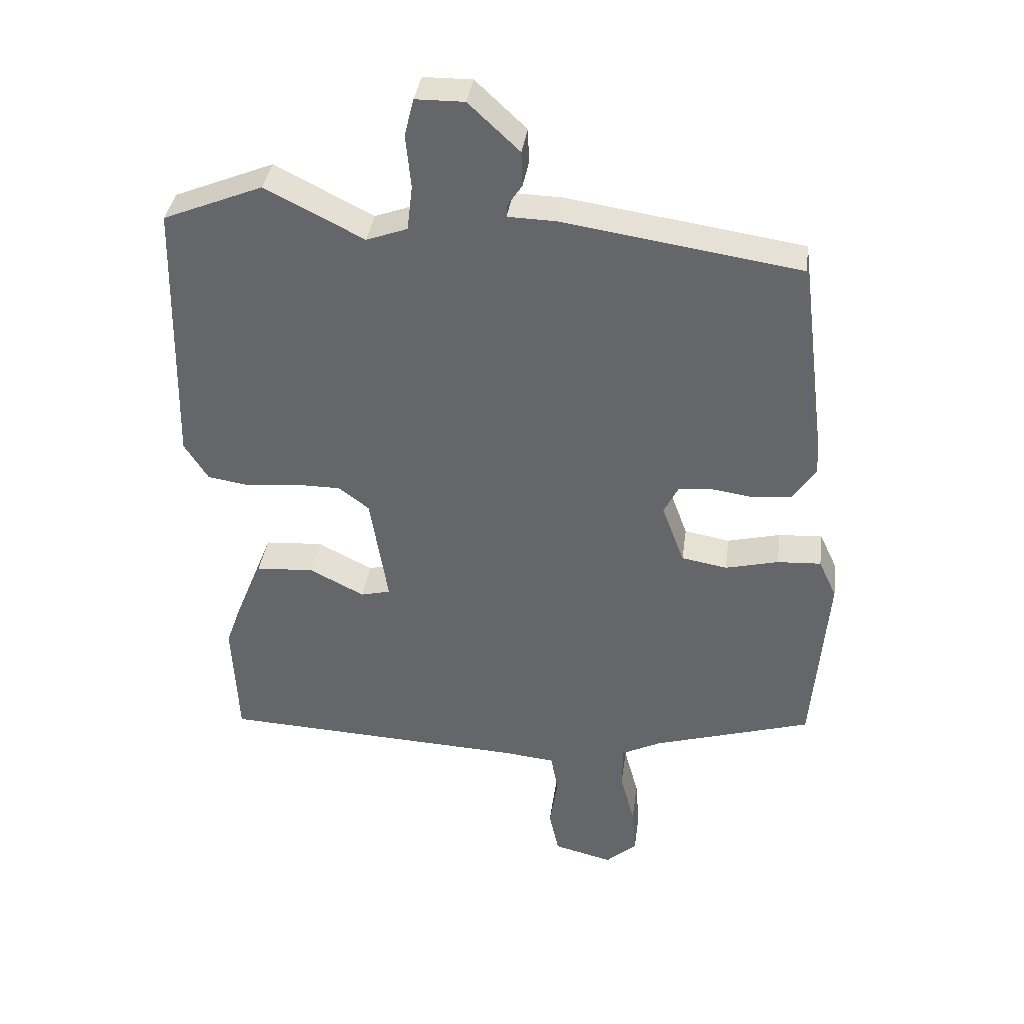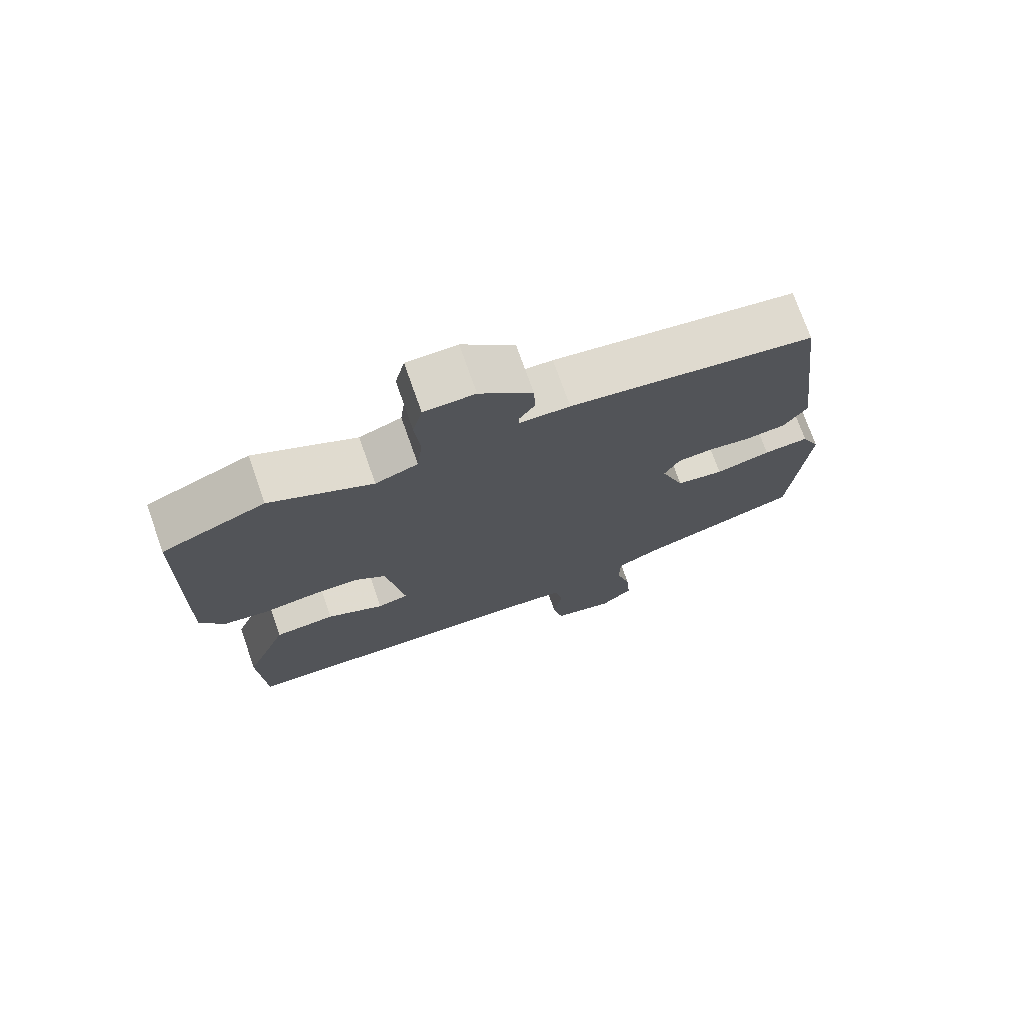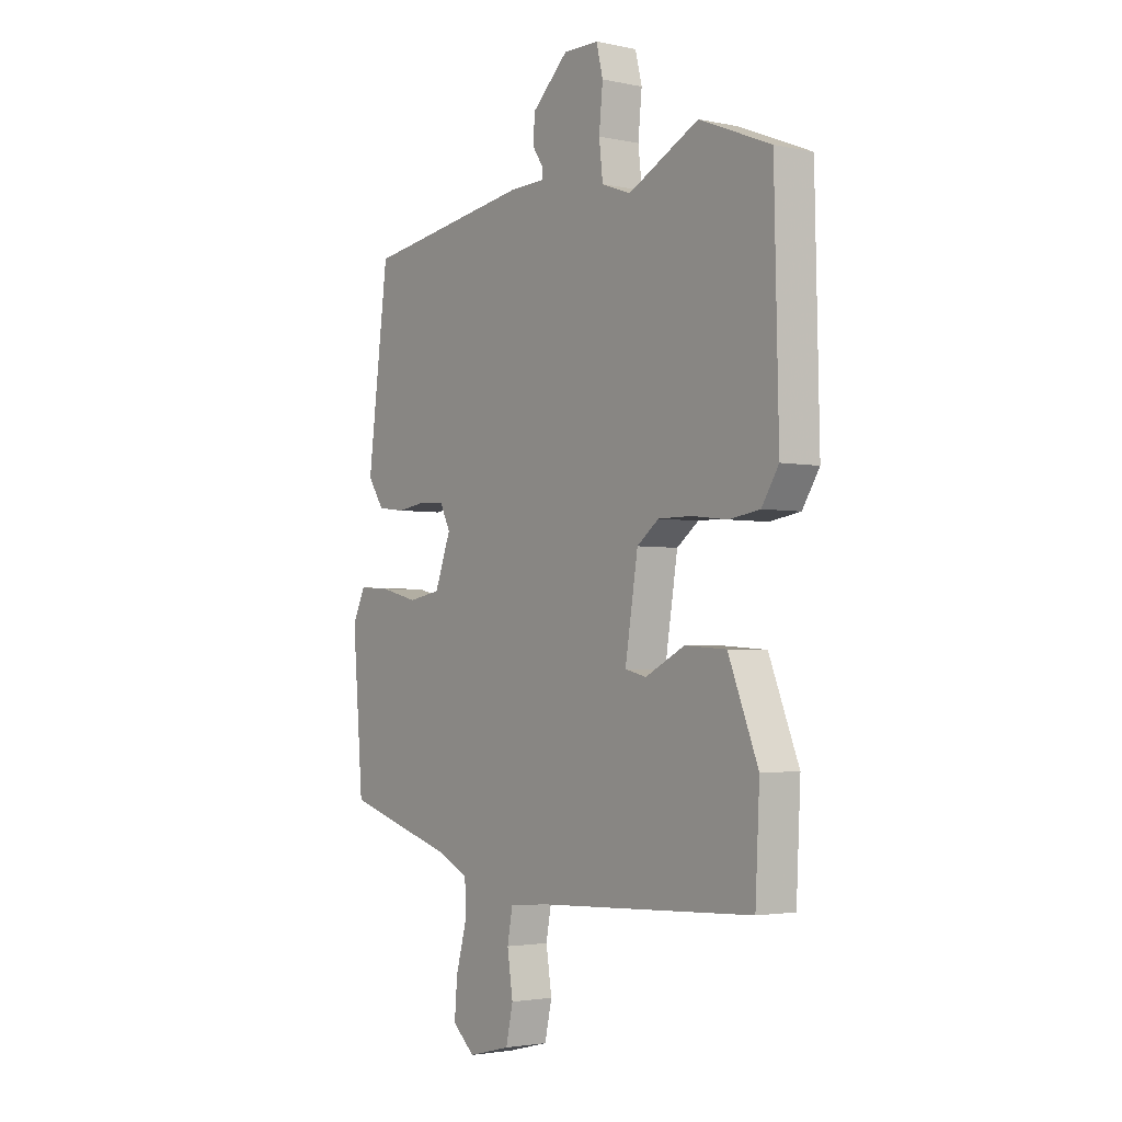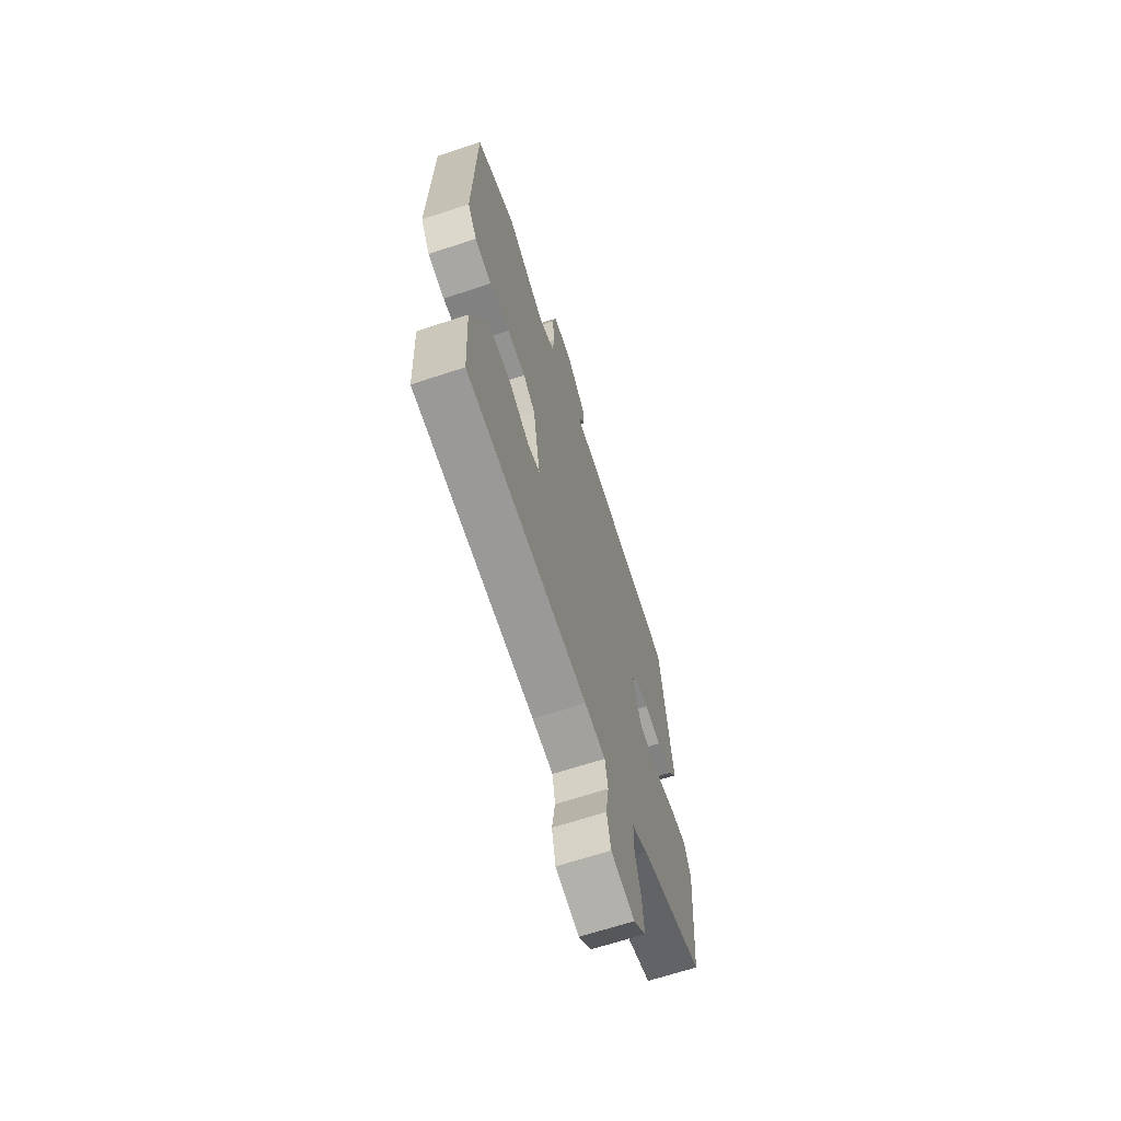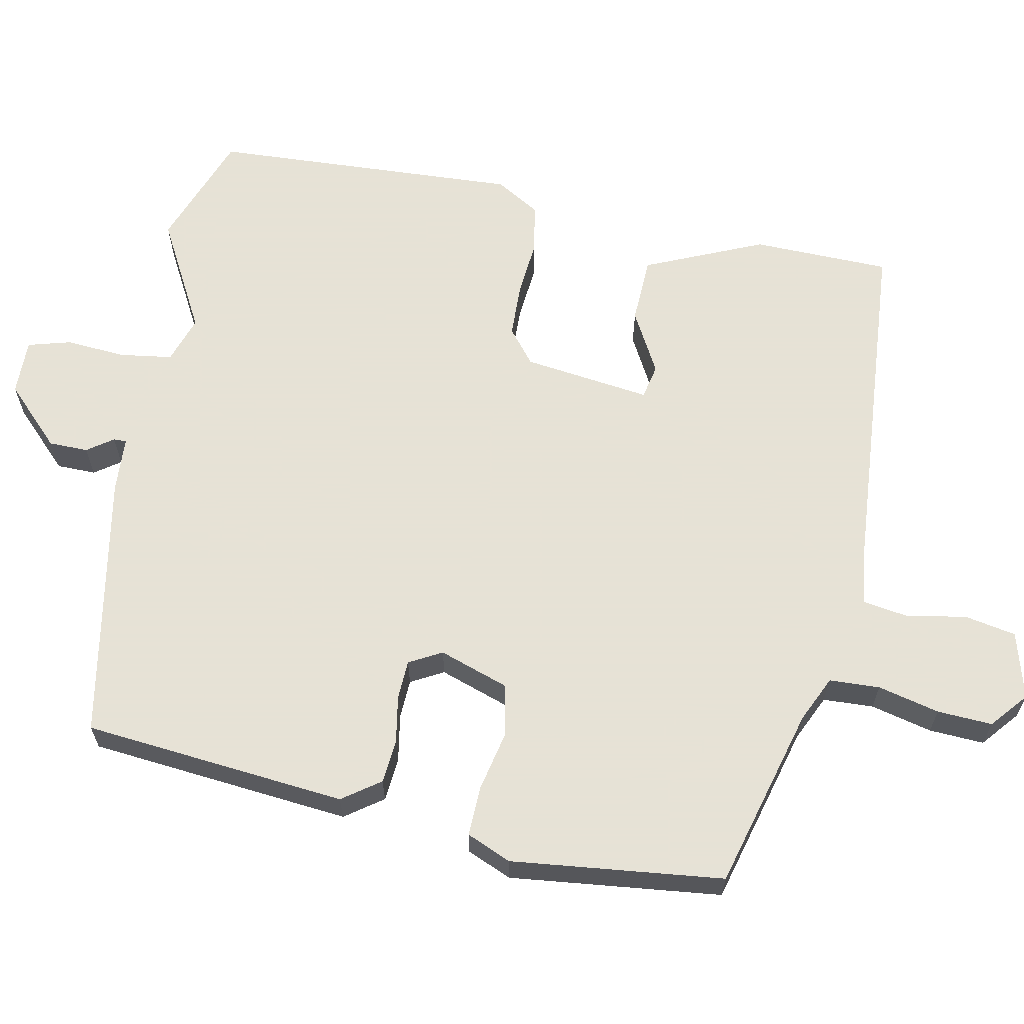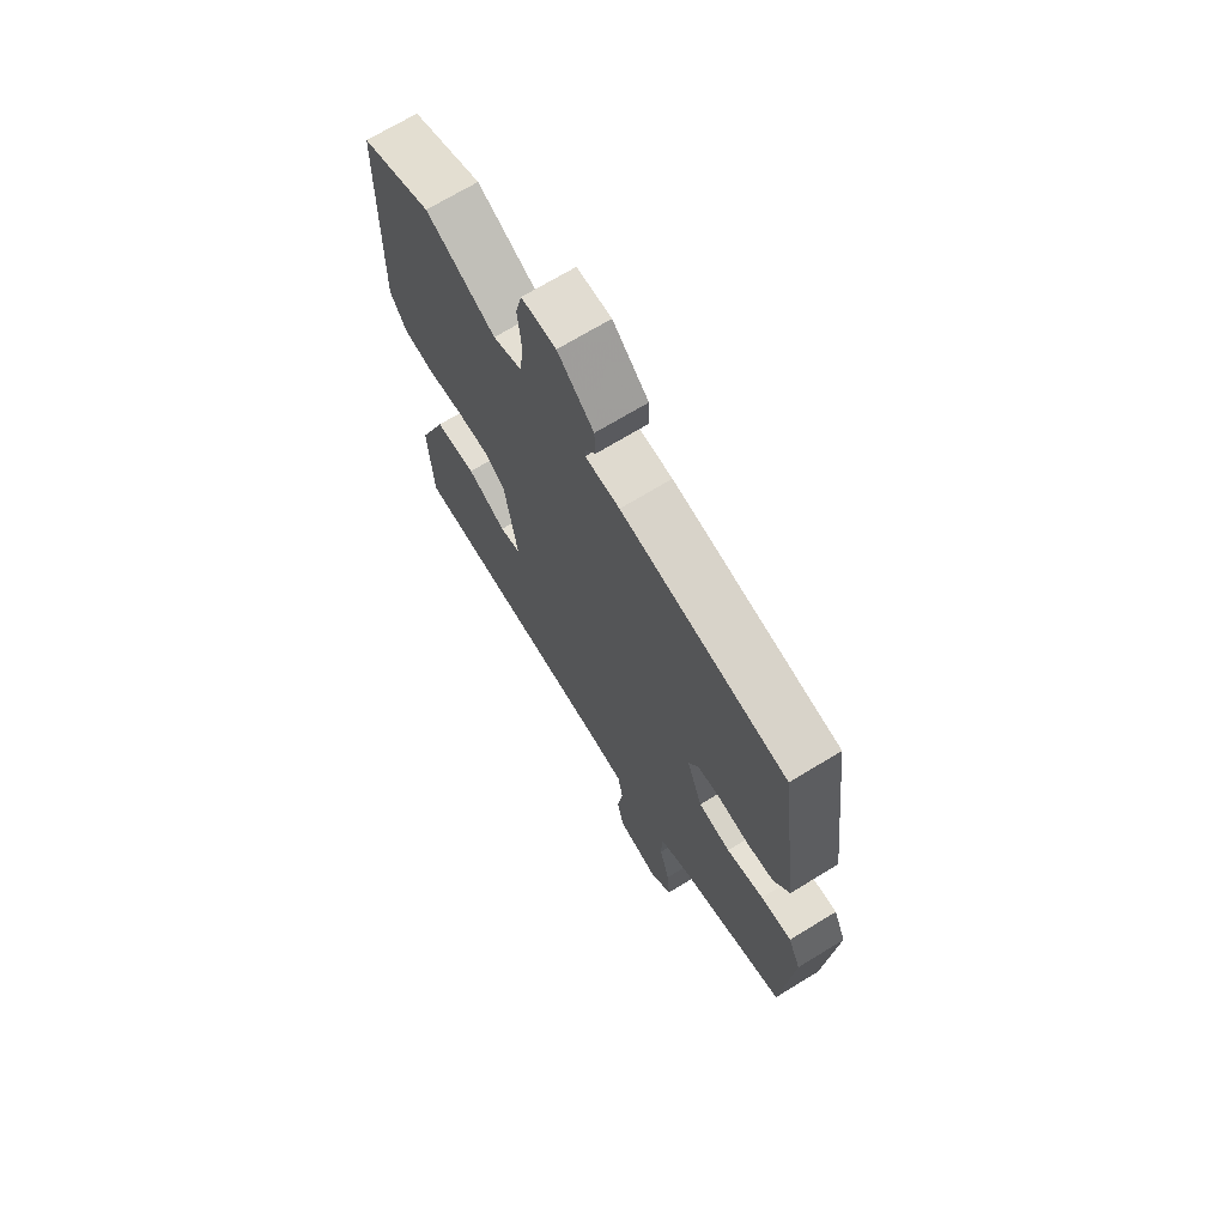
<metadata>
{"format":"obj","ext":"obj","renderer":"f3d","projection":"perspective","resolution":1024,"background":"white","views":[{"elev":37.2,"azim":7.8,"up":"+Z"},{"elev":74.1,"azim":-19.4,"up":"+Z"},{"elev":-2.8,"azim":-126.2,"up":"+Z"},{"elev":-66.7,"azim":-71.7,"up":"+Z"},{"elev":63.8,"azim":99.5,"up":"+Y"},{"elev":69.8,"azim":58.5,"up":"+Z"}]}
</metadata>
<code>
v 0.479 0.07 -0.388
v 0.24 0.07 -0.461
v 0.18 0.07 -0.491
v 0.179 0.07 -0.558
v 0.201 0.07 -0.639
v 0.207 0.07 -0.712
v 0.16 0.07 -0.754
v 0.071 0.07 -0.732
v 0.056 0.07 -0.664
v 0.068 0.07 -0.585
v 0.057 0.07 -0.525
v -0.022 0.07 -0.517
v -0.484 0.07 -0.496
v -0.493 0.07 -0.314
v -0.43 0.07 -0.156
v -0.342 0.07 -0.15
v -0.259 0.07 -0.192
v -0.214 0.07 -0.181
v -0.241 0.07 -0.013
v -0.287 0.07 0.022
v -0.357 0.07 0.022
v -0.433 0.07 0.013
v -0.498 0.07 0.023
v -0.534 0.07 0.08
v -0.525 0.07 0.49
v -0.374 0.07 0.552
v -0.225 0.07 0.477
v -0.163 0.07 0.5
v -0.155 0.07 0.569
v -0.163 0.07 0.649
v -0.149 0.07 0.706
v -0.075 0.07 0.707
v 0.002 0.07 0.635
v 0.004 0.07 0.583
v -0.019 0.07 0.548
v -0.019 0.07 0.531
v 0.055 0.07 0.529
v 0.411 0.07 0.476
v 0.455 0.07 0.128
v 0.421 0.07 0.077
v 0.363 0.07 0.07
v 0.3 0.07 0.079
v 0.248 0.07 0.075
v 0.226 0.07 0.031
v 0.26 0.07 -0.06
v 0.329 0.07 -0.072
v 0.409 0.07 -0.052
v 0.475 0.07 -0.048
v 0.502 0.07 -0.106
v 0.479 0 -0.388
v 0.24 0 -0.461
v 0.18 0 -0.491
v 0.179 0 -0.558
v 0.201 0 -0.639
v 0.207 0 -0.712
v 0.16 0 -0.754
v 0.071 0 -0.732
v 0.056 0 -0.664
v 0.068 0 -0.585
v 0.057 0 -0.525
v -0.022 0 -0.517
v -0.484 0 -0.496
v -0.493 0 -0.314
v -0.43 0 -0.156
v -0.342 0 -0.15
v -0.259 0 -0.192
v -0.214 0 -0.181
v -0.241 0 -0.013
v -0.287 0 0.022
v -0.357 0 0.022
v -0.433 0 0.013
v -0.498 0 0.023
v -0.534 0 0.08
v -0.525 0 0.49
v -0.374 0 0.552
v -0.225 0 0.477
v -0.163 0 0.5
v -0.155 0 0.569
v -0.163 0 0.649
v -0.149 0 0.706
v -0.075 0 0.707
v 0.002 0 0.635
v 0.004 0 0.583
v -0.019 0 0.548
v -0.019 0 0.531
v 0.055 0 0.529
v 0.411 0 0.476
v 0.455 0 0.128
v 0.421 0 0.077
v 0.363 0 0.07
v 0.3 0 0.079
v 0.248 0 0.075
v 0.226 0 0.031
v 0.26 0 -0.06
v 0.329 0 -0.072
v 0.409 0 -0.052
v 0.475 0 -0.048
v 0.502 0 -0.106
f 49 1 2
f 48 49 2
f 47 48 2
f 46 47 2
f 45 46 2 3
f 44 45 3
f 40 41 42
f 39 40 42
f 38 39 42
f 37 38 42
f 36 37 42
f 36 42 43
f 33 34 35
f 32 33 35
f 31 32 35
f 30 31 35
f 29 30 35
f 28 29 35 36
f 36 43 44
f 28 36 44
f 27 28 44
f 25 26 27
f 24 25 27
f 23 24 27
f 22 23 27
f 21 22 27
f 15 16 17
f 14 15 17
f 13 14 17
f 12 13 17
f 11 12 17 18
f 8 9 10
f 7 8 10
f 6 7 10
f 5 6 10
f 4 5 10
f 3 4 10 11
f 11 18 19
f 3 11 19
f 44 3 19
f 20 21 27 44
f 19 20 44
f 51 50 98
f 51 98 97
f 51 97 96
f 51 96 95
f 52 51 95 94
f 52 94 93
f 91 90 89
f 91 89 88
f 91 88 87
f 91 87 86
f 91 86 85
f 92 91 85
f 84 83 82
f 84 82 81
f 84 81 80
f 84 80 79
f 84 79 78
f 85 84 78 77
f 93 92 85
f 93 85 77
f 93 77 76
f 76 75 74
f 76 74 73
f 76 73 72
f 76 72 71
f 76 71 70
f 66 65 64
f 66 64 63
f 66 63 62
f 66 62 61
f 67 66 61 60
f 59 58 57
f 59 57 56
f 59 56 55
f 59 55 54
f 59 54 53
f 60 59 53 52
f 68 67 60
f 68 60 52
f 68 52 93
f 93 76 70 69
f 93 69 68
f 1 50 51 2
f 2 51 52 3
f 3 52 53 4
f 4 53 54 5
f 5 54 55 6
f 6 55 56 7
f 7 56 57 8
f 8 57 58 9
f 9 58 59 10
f 10 59 60 11
f 11 60 61 12
f 12 61 62 13
f 13 62 63 14
f 14 63 64 15
f 15 64 65 16
f 16 65 66 17
f 17 66 67 18
f 18 67 68 19
f 19 68 69 20
f 20 69 70 21
f 21 70 71 22
f 22 71 72 23
f 23 72 73 24
f 24 73 74 25
f 25 74 75 26
f 26 75 76 27
f 27 76 77 28
f 28 77 78 29
f 29 78 79 30
f 30 79 80 31
f 31 80 81 32
f 32 81 82 33
f 33 82 83 34
f 34 83 84 35
f 35 84 85 36
f 36 85 86 37
f 37 86 87 38
f 38 87 88 39
f 39 88 89 40
f 40 89 90 41
f 41 90 91 42
f 42 91 92 43
f 43 92 93 44
f 44 93 94 45
f 45 94 95 46
f 46 95 96 47
f 47 96 97 48
f 48 97 98 49
f 49 98 50 1

</code>
